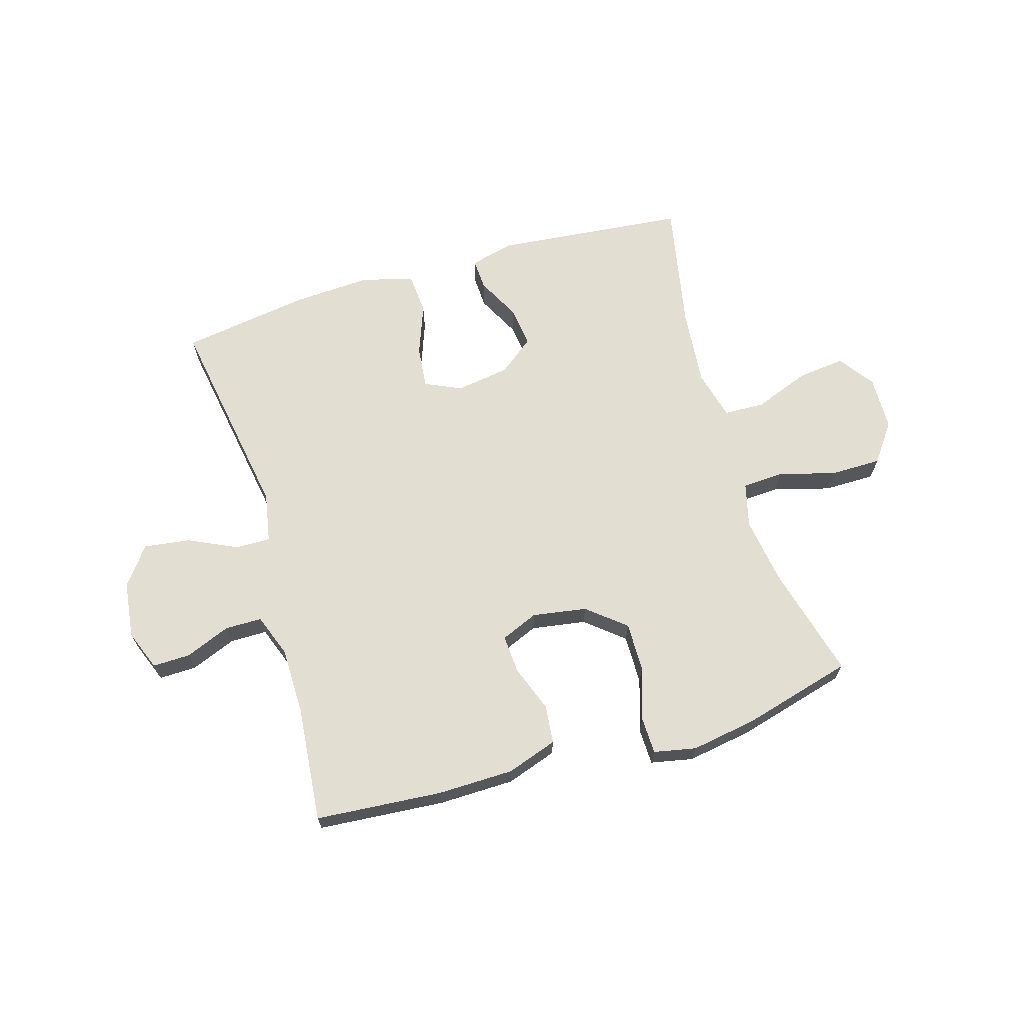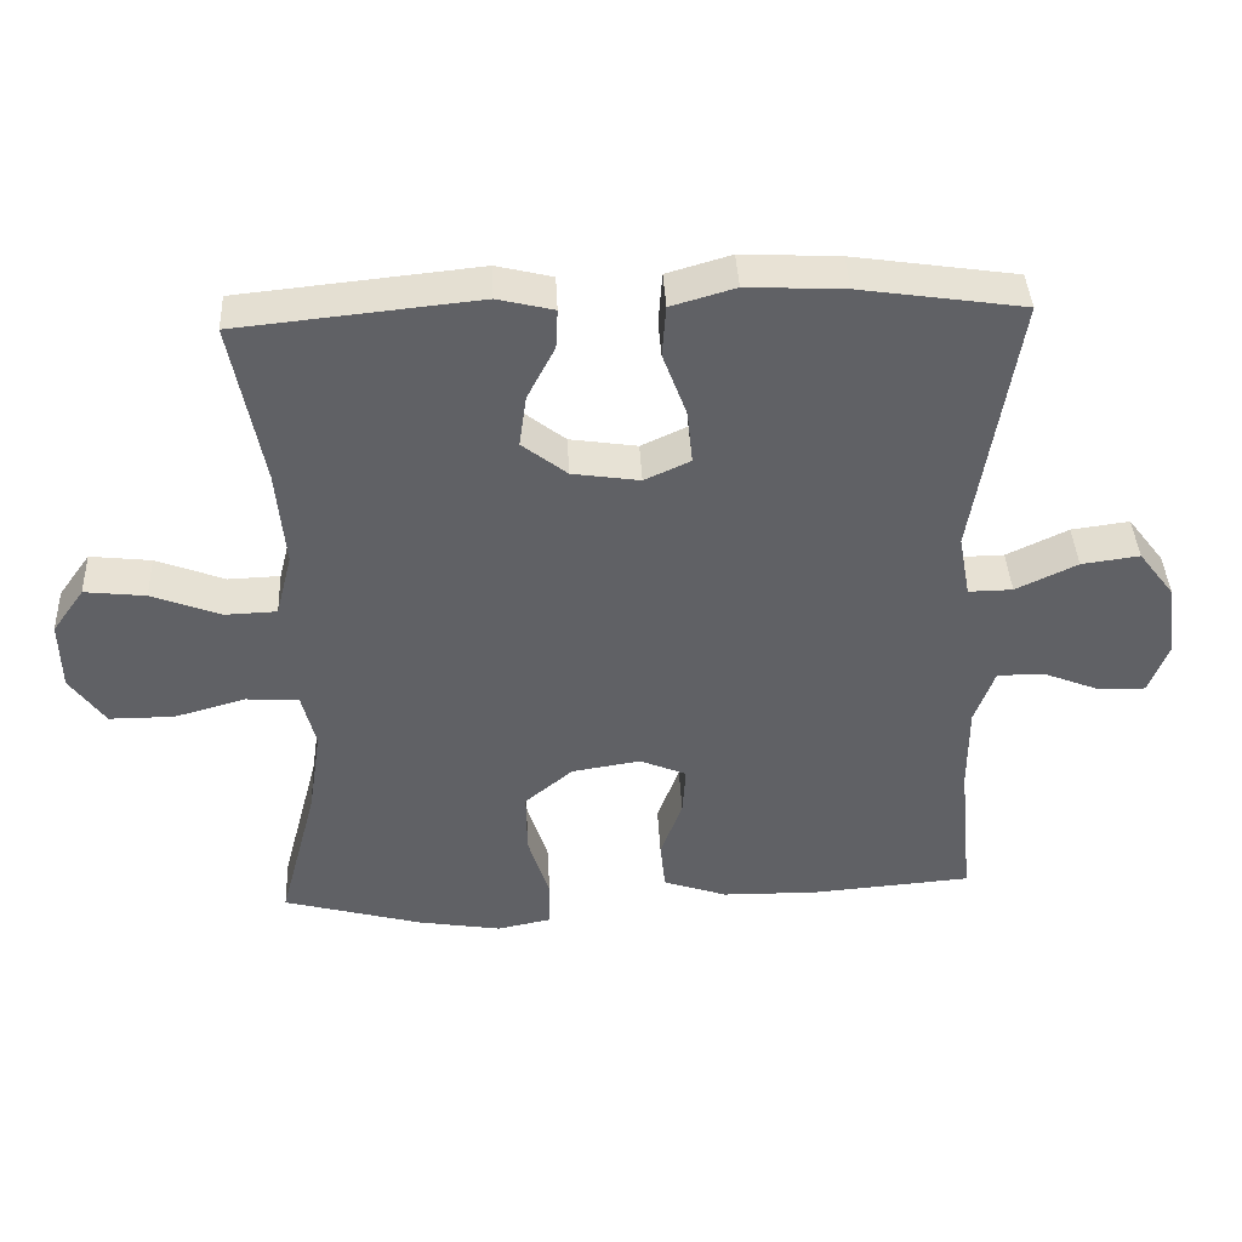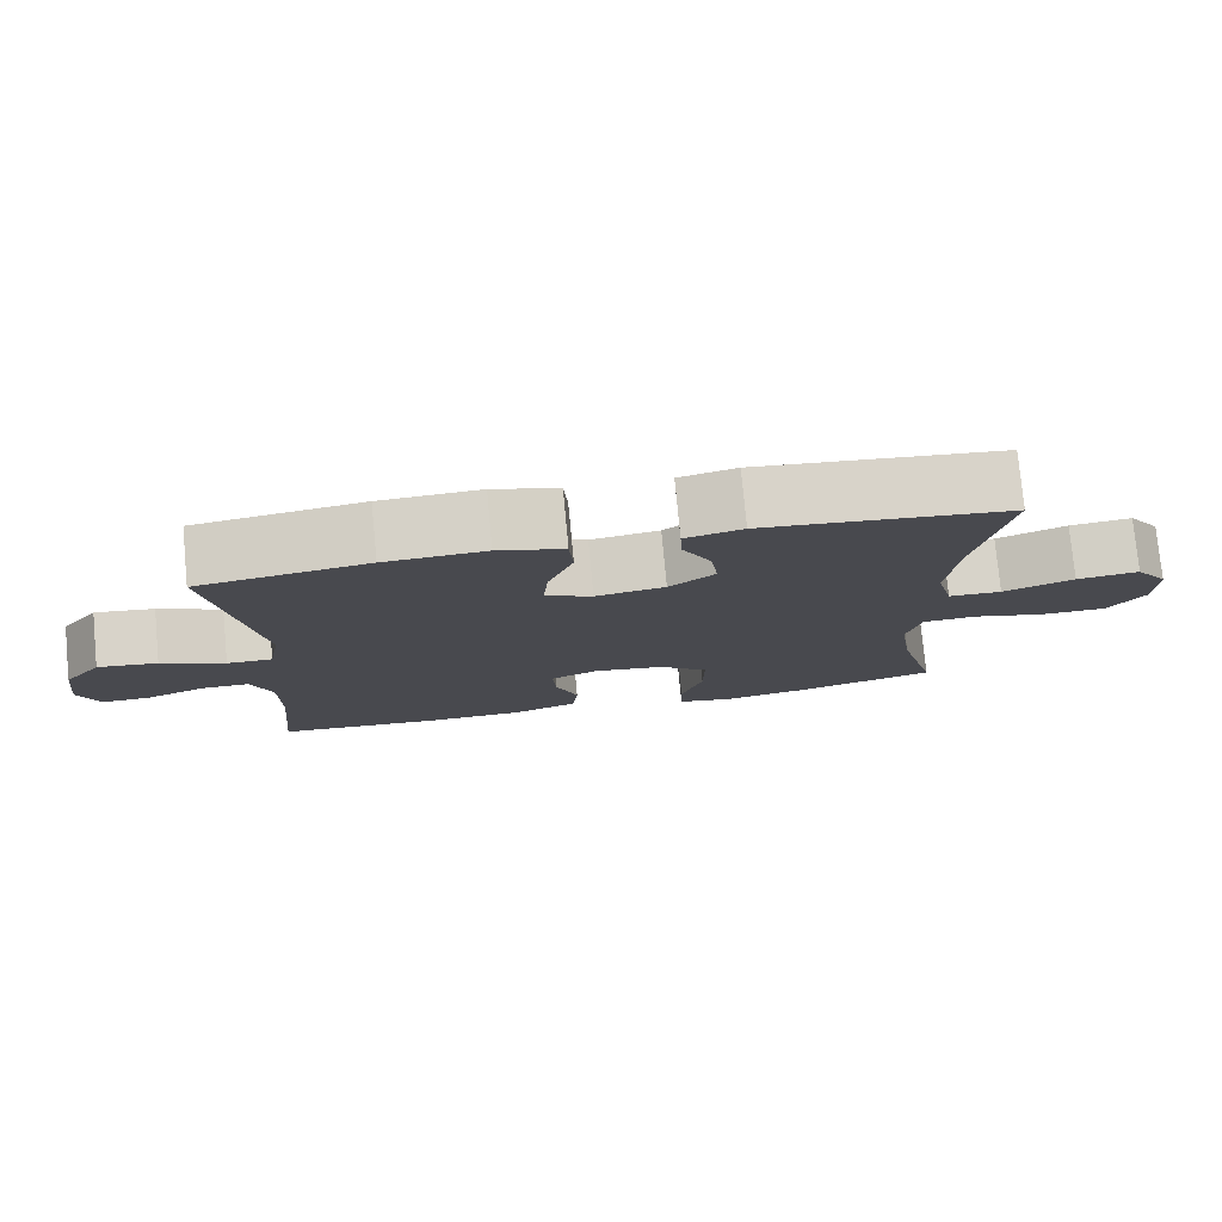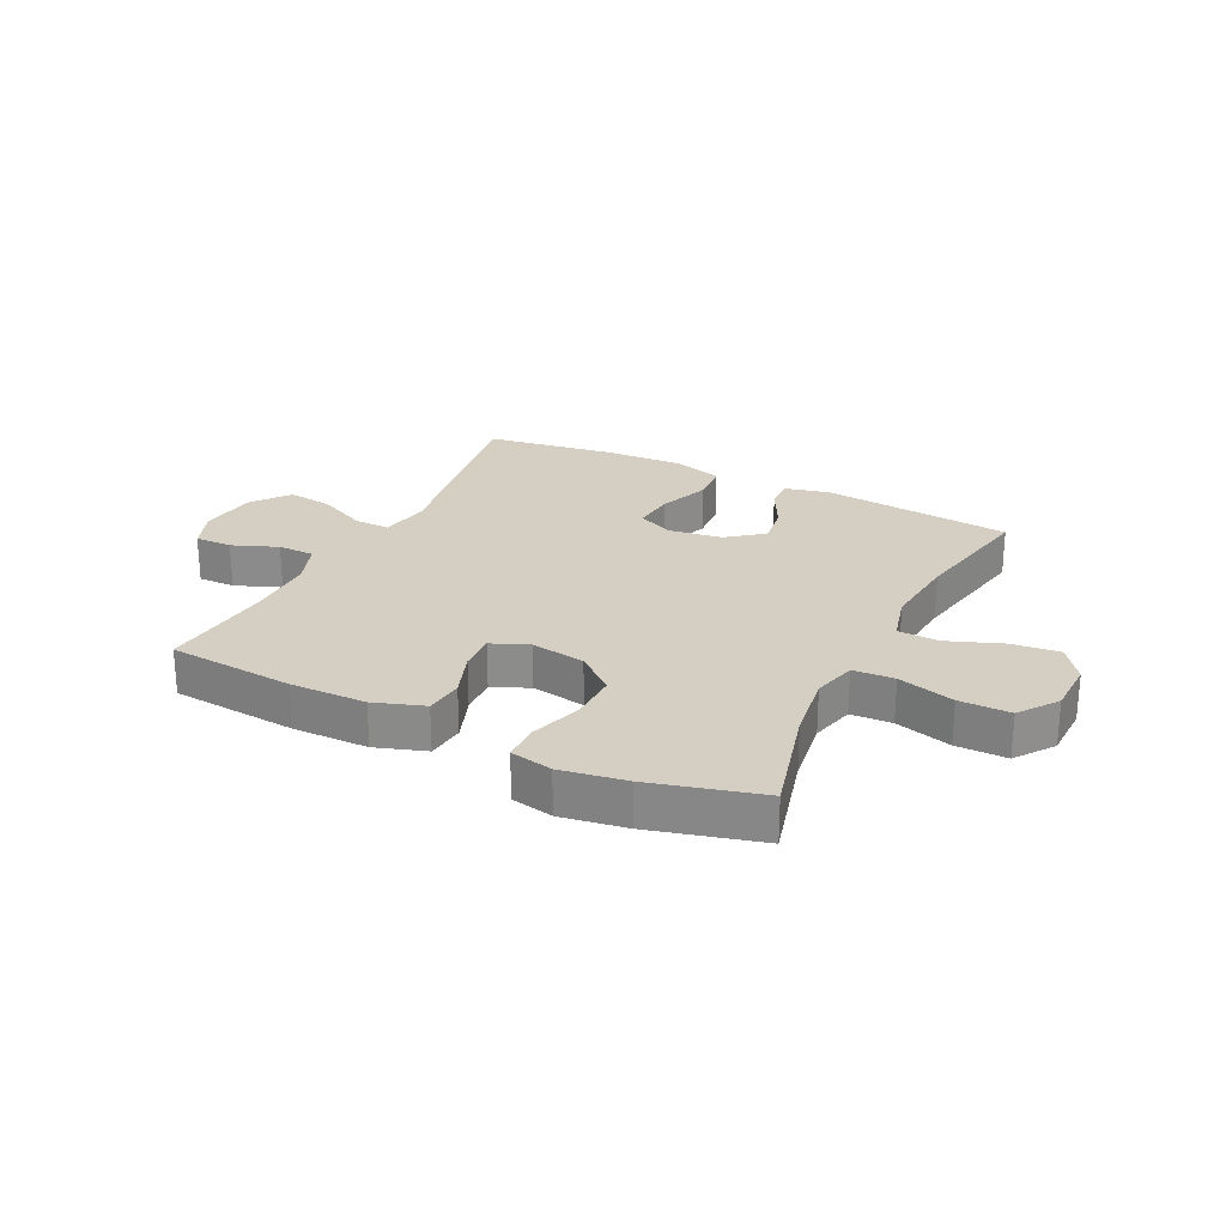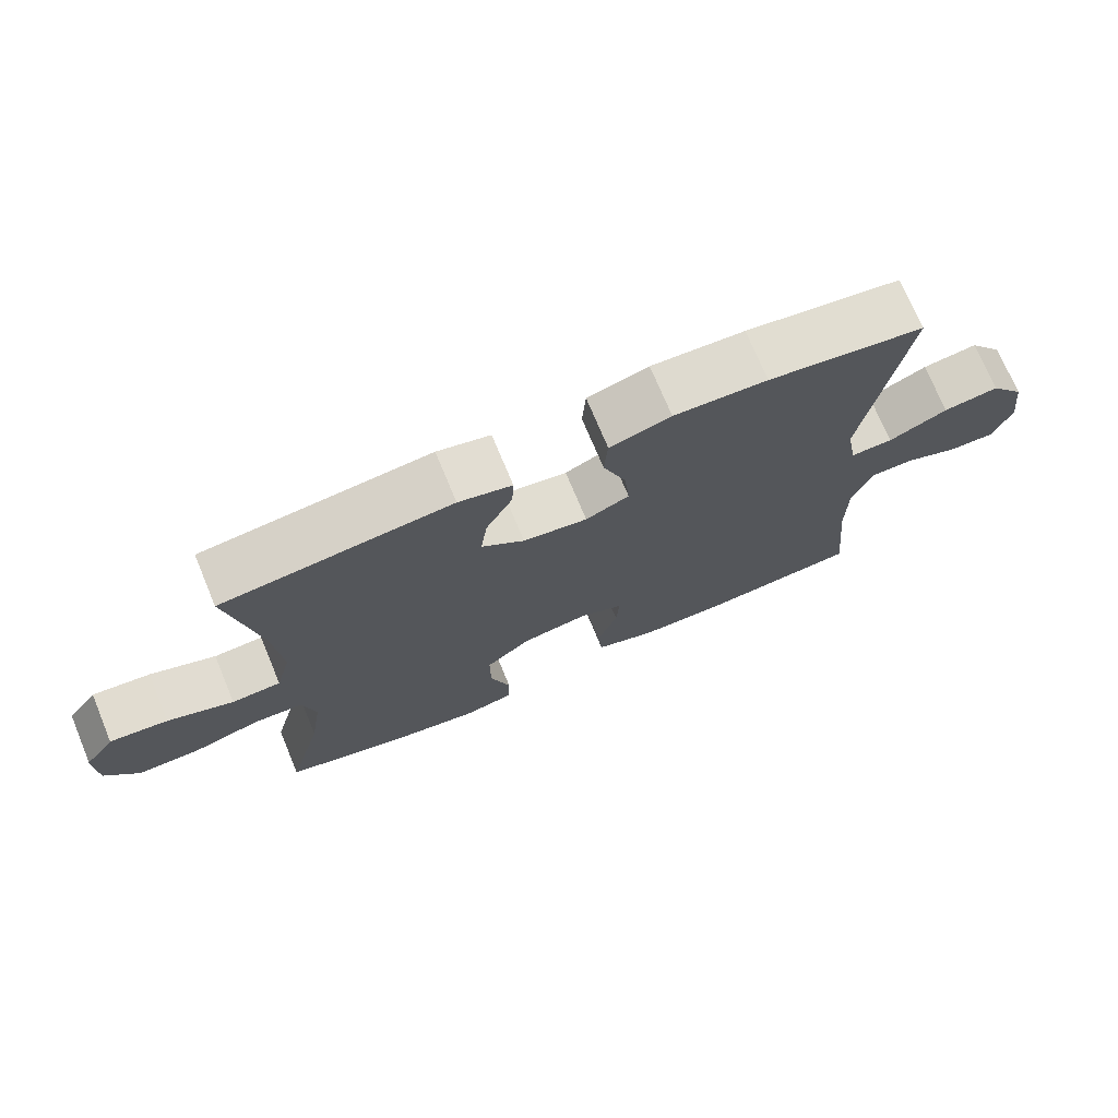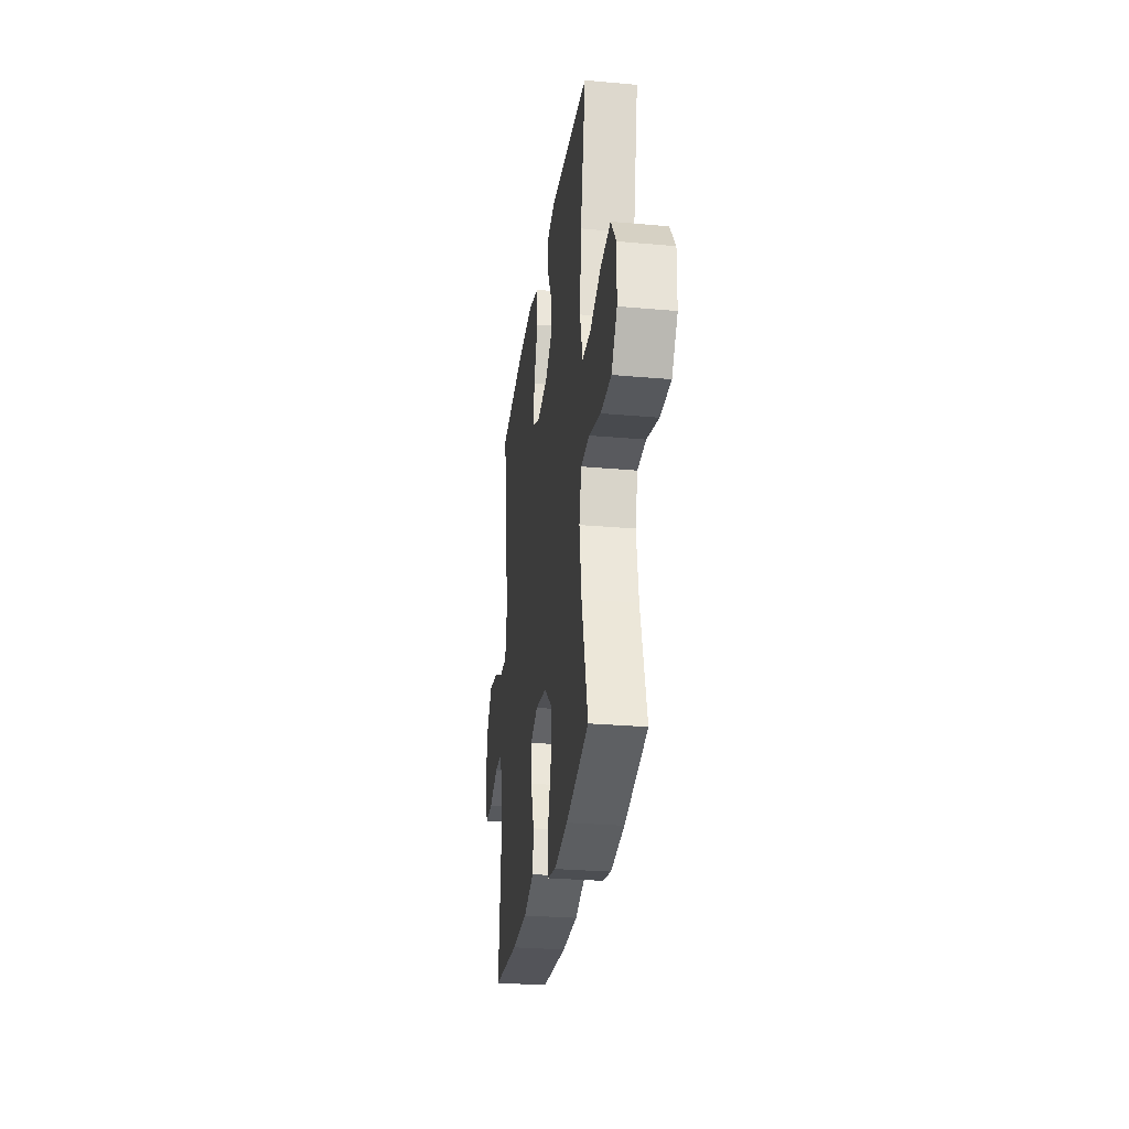
<metadata>
{"format":"obj","ext":"obj","renderer":"f3d","projection":"perspective","resolution":1024,"background":"white","views":[{"elev":67.5,"azim":163.4,"up":"+Y"},{"elev":40.0,"azim":-2.8,"up":"+Z"},{"elev":77.5,"azim":174.6,"up":"+Z"},{"elev":25.4,"azim":-153.6,"up":"+Y"},{"elev":72.7,"azim":-22.6,"up":"+Z"},{"elev":-28.2,"azim":-97.7,"up":"+Z"}]}
</metadata>
<code>
o path514_path514.001
v 0.4798 0.0375 -0.2973
v 0.4804 0.0375 -0.1776
v 0.5085 0.0375 -0.1012
v 0.5734 0.0375 -0.1007
v 0.6534 0.0375 -0.1325
v 0.7192 0.0375 -0.1337
v 0.7469 0.0375 -0.0627
v 0.734 0.0375 0.03767
v 0.6835 0.0375 0.1033
v 0.6026 0.0375 0.09232
v 0.5166 0.0375 0.05175
v 0.4551 0.0375 0.05078
v 0.439 0.0375 0.1372
v 0.4994 0.0375 0.5029
v 0.2709 0.0375 0.5371
v 0.134 0.0375 0.544
v 0.04446 0.0375 0.518
v 0.0392 0.0375 0.4468
v 0.07307 0.0375 0.3566
v 0.08031 0.0375 0.2828
v 0.01642 0.0375 0.2537
v -0.07785 0.0375 0.2679
v -0.1404 0.0375 0.3165
v -0.1305 0.0375 0.3882
v -0.09171 0.0375 0.4629
v -0.08897 0.0375 0.5178
v -0.1673 0.0375 0.5369
v -0.5025 0.0375 0.5029
v -0.4584 0.0375 0.2764
v -0.4457 0.0375 0.1411
v -0.4681 0.0375 0.05368
v -0.5401 0.0375 0.05097
v -0.6363 0.0375 0.08752
v -0.7214 0.0375 0.09721
v -0.7659 0.0375 0.03498
v -0.7636 0.0375 -0.06004
v -0.7145 0.0375 -0.1277
v -0.6246 0.0375 -0.1278
v -0.5247 0.0375 -0.09998
v -0.4518 0.0375 -0.1041
v -0.4323 0.0375 -0.1815
v -0.45 0.0375 -0.3002
v -0.5025 0.0375 -0.4988
v -0.3083 0.0375 -0.551
v -0.1926 0.0375 -0.57
v -0.1182 0.0375 -0.5549
v -0.1165 0.0375 -0.49
v -0.1461 0.0375 -0.3979
v -0.1473 0.0375 -0.3107
v -0.08023 0.0375 -0.2556
v 0.01553 0.0375 -0.2402
v 0.08069 0.0375 -0.2675
v 0.07646 0.0375 -0.3347
v 0.04608 0.0375 -0.4171
v 0.05332 0.0375 -0.4846
v 0.142 0.0375 -0.5147
v 0.2761 0.0375 -0.5168
v 0.4994 0.0375 -0.4988
v 0.4798 -0.0375 -0.2973
v 0.4804 -0.0375 -0.1776
v 0.5085 -0.0375 -0.1012
v 0.5734 -0.0375 -0.1007
v 0.6534 -0.0375 -0.1325
v 0.7192 -0.0375 -0.1337
v 0.7469 -0.0375 -0.0627
v 0.734 -0.0375 0.03767
v 0.6835 -0.0375 0.1033
v 0.6026 -0.0375 0.09232
v 0.5166 -0.0375 0.05175
v 0.4551 -0.0375 0.05078
v 0.439 -0.0375 0.1372
v 0.4994 -0.0375 0.5029
v 0.2709 -0.0375 0.5371
v 0.134 -0.0375 0.544
v 0.04446 -0.0375 0.518
v 0.0392 -0.0375 0.4468
v 0.07307 -0.0375 0.3566
v 0.08031 -0.0375 0.2828
v 0.01642 -0.0375 0.2537
v -0.07785 -0.0375 0.2679
v -0.1404 -0.0375 0.3165
v -0.1305 -0.0375 0.3882
v -0.09171 -0.0375 0.4629
v -0.08897 -0.0375 0.5178
v -0.1673 -0.0375 0.5369
v -0.5025 -0.0375 0.5029
v -0.4584 -0.0375 0.2764
v -0.4457 -0.0375 0.1411
v -0.4681 -0.0375 0.05368
v -0.5401 -0.0375 0.05097
v -0.6363 -0.0375 0.08752
v -0.7214 -0.0375 0.09721
v -0.7659 -0.0375 0.03498
v -0.7636 -0.0375 -0.06004
v -0.7145 -0.0375 -0.1277
v -0.6246 -0.0375 -0.1278
v -0.5247 -0.0375 -0.09998
v -0.4518 -0.0375 -0.1041
v -0.4323 -0.0375 -0.1815
v -0.45 -0.0375 -0.3002
v -0.5025 -0.0375 -0.4988
v -0.3083 -0.0375 -0.551
v -0.1926 -0.0375 -0.57
v -0.1182 -0.0375 -0.5549
v -0.1165 -0.0375 -0.49
v -0.1461 -0.0375 -0.3979
v -0.1473 -0.0375 -0.3107
v -0.08023 -0.0375 -0.2556
v 0.01553 -0.0375 -0.2402
v 0.08069 -0.0375 -0.2675
v 0.07646 -0.0375 -0.3347
v 0.04608 -0.0375 -0.4171
v 0.05332 -0.0375 -0.4846
v 0.142 -0.0375 -0.5147
v 0.2761 -0.0375 -0.5168
v 0.4994 -0.0375 -0.4988
v -0.3083 0.0375 -0.551
v -0.1926 0.0375 -0.57
v -0.1182 0.0375 -0.5549
v -0.1182 0.0375 -0.5549
v -0.1165 0.0375 -0.49
v -0.5025 0.0375 -0.4988
v -0.5025 0.0375 -0.4988
v 0.142 0.0375 -0.5147
v 0.2761 0.0375 -0.5168
v 0.05332 0.0375 -0.4846
v 0.05332 0.0375 -0.4846
v 0.4994 0.0375 -0.4988
v 0.4994 0.0375 -0.4988
v -0.1461 0.0375 -0.3979
v 0.04608 0.0375 -0.4171
v 0.07646 0.0375 -0.3347
v -0.45 0.0375 -0.3002
v 0.4798 0.0375 -0.2973
v -0.1473 0.0375 -0.3107
v 0.08069 0.0375 -0.2675
v 0.08069 0.0375 -0.2675
v -0.08023 0.0375 -0.2556
v -0.4323 0.0375 -0.1815
v 0.4804 0.0375 -0.1776
v 0.01553 0.0375 -0.2402
v -0.4518 0.0375 -0.1041
v -0.4518 0.0375 -0.1041
v 0.5085 0.0375 -0.1012
v 0.5085 0.0375 -0.1012
v 0.6534 0.0375 -0.1325
v 0.7192 0.0375 -0.1337
v 0.7192 0.0375 -0.1337
v 0.7469 0.0375 -0.0627
v 0.5734 0.0375 -0.1007
v -0.7145 0.0375 -0.1277
v -0.6246 0.0375 -0.1278
v -0.5247 0.0375 -0.09998
v -0.7636 0.0375 -0.06004
v 0.734 0.0375 0.03767
v -0.7659 0.0375 0.03498
v -0.7214 0.0375 0.09721
v -0.7214 0.0375 0.09721
v 0.5166 0.0375 0.05175
v 0.4551 0.0375 0.05078
v 0.4551 0.0375 0.05078
v 0.6835 0.0375 0.1033
v -0.4681 0.0375 0.05368
v -0.4681 0.0375 0.05368
v -0.5401 0.0375 0.05097
v 0.439 0.0375 0.1372
v -0.6363 0.0375 0.08752
v 0.6026 0.0375 0.09232
v -0.4457 0.0375 0.1411
v -0.4584 0.0375 0.2764
v 0.01642 0.0375 0.2537
v -0.07785 0.0375 0.2679
v 0.08031 0.0375 0.2828
v 0.08031 0.0375 0.2828
v -0.1404 0.0375 0.3165
v 0.07307 0.0375 0.3566
v -0.1305 0.0375 0.3882
v 0.0392 0.0375 0.4468
v -0.09171 0.0375 0.4629
v -0.5025 0.0375 0.5029
v -0.5025 0.0375 0.5029
v 0.04446 0.0375 0.518
v 0.04446 0.0375 0.518
v -0.08897 0.0375 0.5178
v -0.08897 0.0375 0.5178
v 0.4994 0.0375 0.5029
v 0.4994 0.0375 0.5029
v -0.1673 0.0375 0.5369
v 0.134 0.0375 0.544
v 0.2709 0.0375 0.5371
v -0.3083 -0.0375 -0.551
v -0.1926 -0.0375 -0.57
v -0.1182 -0.0375 -0.5549
v -0.1182 -0.0375 -0.5549
v -0.1165 -0.0375 -0.49
v -0.5025 -0.0375 -0.4988
v -0.5025 -0.0375 -0.4988
v 0.142 -0.0375 -0.5147
v 0.2761 -0.0375 -0.5168
v 0.05332 -0.0375 -0.4846
v 0.05332 -0.0375 -0.4846
v 0.4994 -0.0375 -0.4988
v 0.4994 -0.0375 -0.4988
v -0.1461 -0.0375 -0.3979
v 0.04608 -0.0375 -0.4171
v 0.07646 -0.0375 -0.3347
v -0.45 -0.0375 -0.3002
v 0.4798 -0.0375 -0.2973
v -0.1473 -0.0375 -0.3107
v 0.08069 -0.0375 -0.2675
v 0.08069 -0.0375 -0.2675
v -0.08023 -0.0375 -0.2556
v -0.4323 -0.0375 -0.1815
v 0.4804 -0.0375 -0.1776
v 0.01553 -0.0375 -0.2402
v -0.4518 -0.0375 -0.1041
v -0.4518 -0.0375 -0.1041
v 0.5085 -0.0375 -0.1012
v 0.5085 -0.0375 -0.1012
v 0.6534 -0.0375 -0.1325
v 0.7192 -0.0375 -0.1337
v 0.7192 -0.0375 -0.1337
v 0.7469 -0.0375 -0.0627
v 0.5734 -0.0375 -0.1007
v -0.7145 -0.0375 -0.1277
v -0.6246 -0.0375 -0.1278
v -0.5247 -0.0375 -0.09998
v -0.7636 -0.0375 -0.06004
v 0.734 -0.0375 0.03767
v -0.7659 -0.0375 0.03498
v -0.7214 -0.0375 0.09721
v -0.7214 -0.0375 0.09721
v 0.5166 -0.0375 0.05175
v 0.4551 -0.0375 0.05078
v 0.4551 -0.0375 0.05078
v 0.6835 -0.0375 0.1033
v -0.4681 -0.0375 0.05368
v -0.4681 -0.0375 0.05368
v -0.5401 -0.0375 0.05097
v 0.439 -0.0375 0.1372
v -0.6363 -0.0375 0.08752
v 0.6026 -0.0375 0.09232
v -0.4457 -0.0375 0.1411
v -0.4584 -0.0375 0.2764
v 0.01642 -0.0375 0.2537
v -0.07785 -0.0375 0.2679
v 0.08031 -0.0375 0.2828
v 0.08031 -0.0375 0.2828
v -0.1404 -0.0375 0.3165
v 0.07307 -0.0375 0.3566
v -0.1305 -0.0375 0.3882
v 0.0392 -0.0375 0.4468
v -0.09171 -0.0375 0.4629
v -0.5025 -0.0375 0.5029
v -0.5025 -0.0375 0.5029
v 0.04446 -0.0375 0.518
v 0.04446 -0.0375 0.518
v -0.08897 -0.0375 0.5178
v -0.08897 -0.0375 0.5178
v 0.4994 -0.0375 0.5029
v 0.4994 -0.0375 0.5029
v -0.1673 -0.0375 0.5369
v 0.134 -0.0375 0.544
v 0.2709 -0.0375 0.5371
f 206 208 210
f 215 210 245
f 241 226 239
f 237 216 212
f 191 204 207
f 192 204 191
f 206 205 198
f 262 253 258
f 264 247 240
f 193 195 192
f 239 227 237
f 234 210 214
f 234 218 233
f 214 210 208
f 191 207 196
f 252 263 256
f 209 212 213
f 218 224 233
f 233 224 242
f 241 228 226
f 264 240 260
f 225 226 228
f 216 237 227
f 213 212 216
f 230 228 241
f 199 206 198
f 245 210 247
f 207 209 213
f 249 251 244
f 247 264 250
f 208 199 202
f 243 249 244
f 209 207 204
f 199 208 206
f 227 239 226
f 198 205 200
f 212 215 246
f 246 215 245
f 223 220 221
f 242 224 229
f 204 192 195
f 250 263 252
f 247 210 234
f 237 212 246
f 223 224 220
f 224 223 229
f 243 246 249
f 262 251 253
f 244 262 254
f 231 230 241
f 244 251 262
f 234 214 218
f 242 229 236
f 247 234 240
f 250 264 263
f 237 246 243
f 44 45 103 102
f 45 120 194 103
f 46 47 105 104
f 123 44 102 197
f 56 57 115 114
f 127 56 114 201
f 57 129 203 115
f 47 48 106 105
f 54 55 113 112
f 53 54 112 111
f 42 43 101 100
f 58 1 59 116
f 48 49 107 106
f 137 53 111 211
f 49 50 108 107
f 41 42 100 99
f 1 2 60 59
f 51 52 110 109
f 50 51 109 108
f 143 41 99 217
f 2 145 219 60
f 5 148 222 63
f 6 7 65 64
f 4 5 63 62
f 37 38 96 95
f 38 39 97 96
f 36 37 95 94
f 39 40 98 97
f 3 4 62 61
f 7 8 66 65
f 35 36 94 93
f 158 35 93 232
f 11 161 235 69
f 8 9 67 66
f 164 32 90 238
f 12 13 71 70
f 33 34 92 91
f 32 33 91 90
f 10 11 69 68
f 9 10 68 67
f 30 31 89 88
f 29 30 88 87
f 21 22 80 79
f 174 21 79 248
f 22 23 81 80
f 19 20 78 77
f 23 24 82 81
f 18 19 77 76
f 24 25 83 82
f 181 29 87 255
f 183 18 76 257
f 25 185 259 83
f 13 187 261 71
f 27 28 86 85
f 26 27 85 84
f 16 17 75 74
f 15 16 74 73
f 14 15 73 72
f 132 136 134
f 141 171 136
f 167 165 152
f 163 138 142
f 117 133 130
f 118 117 130
f 132 124 131
f 188 184 179
f 190 166 173
f 119 118 121
f 165 163 153
f 160 140 136
f 160 159 144
f 140 134 136
f 117 122 133
f 178 182 189
f 135 139 138
f 144 159 150
f 159 168 150
f 167 152 154
f 190 186 166
f 151 154 152
f 142 153 163
f 139 142 138
f 156 167 154
f 125 124 132
f 171 173 136
f 133 139 135
f 175 170 177
f 173 176 190
f 134 128 125
f 169 170 175
f 135 130 133
f 125 132 134
f 153 152 165
f 124 126 131
f 138 172 141
f 172 171 141
f 149 147 146
f 168 155 150
f 130 121 118
f 176 178 189
f 173 160 136
f 163 172 138
f 149 146 150
f 150 155 149
f 169 175 172
f 188 179 177
f 170 180 188
f 157 167 156
f 170 188 177
f 160 144 140
f 168 162 155
f 173 166 160
f 176 189 190
f 163 169 172

</code>
